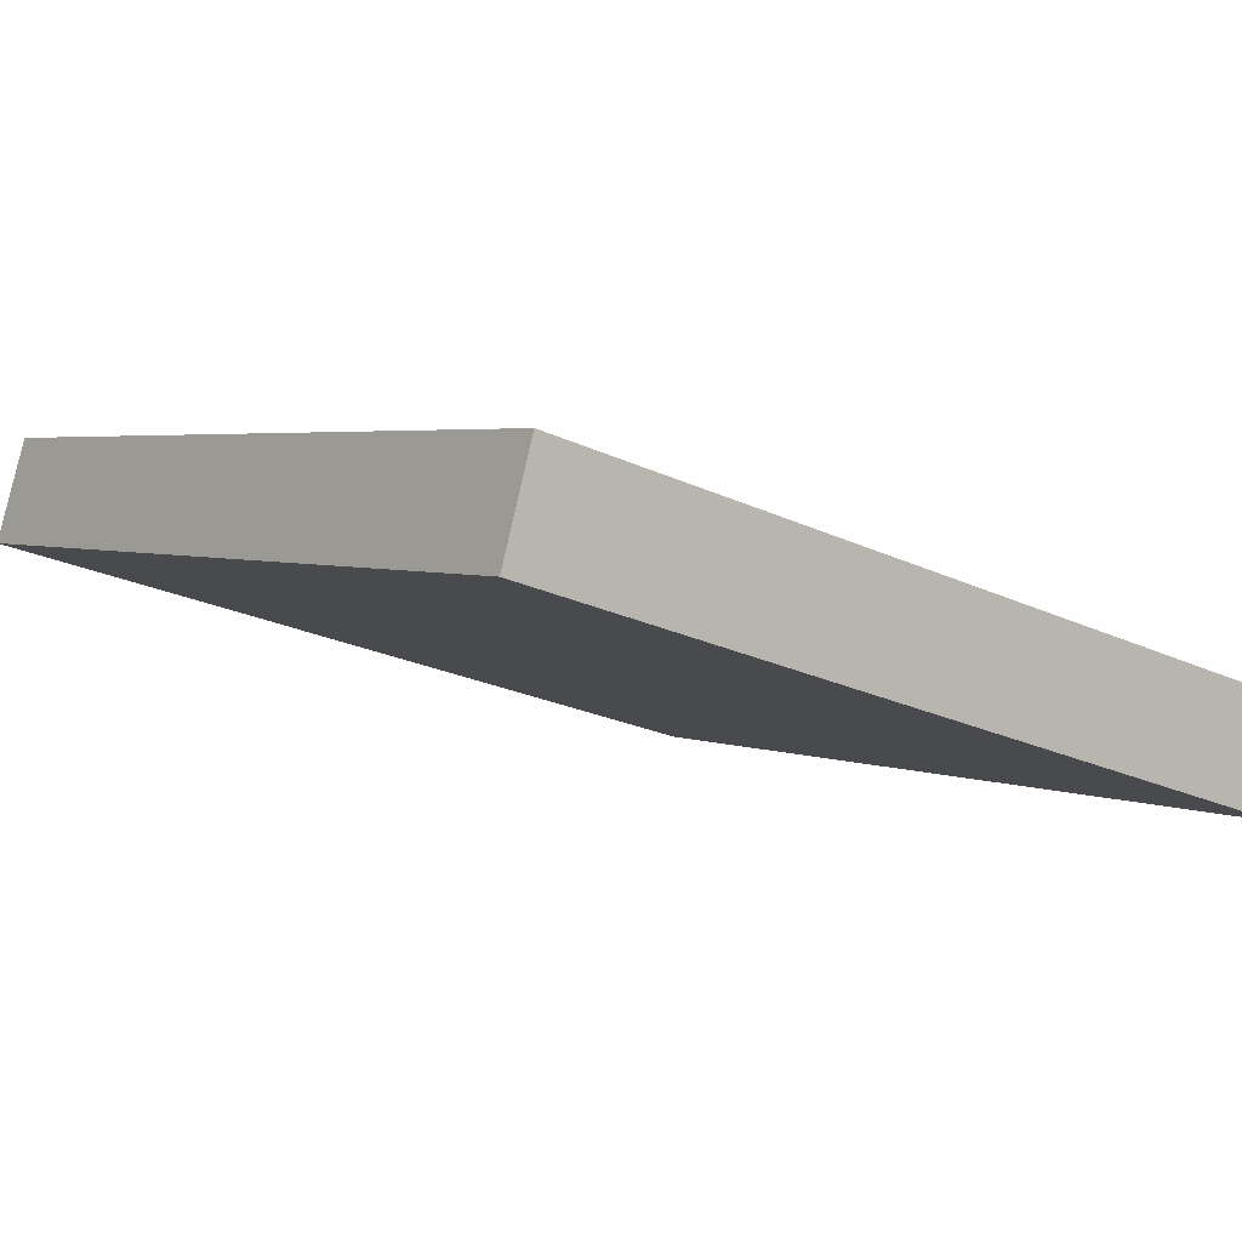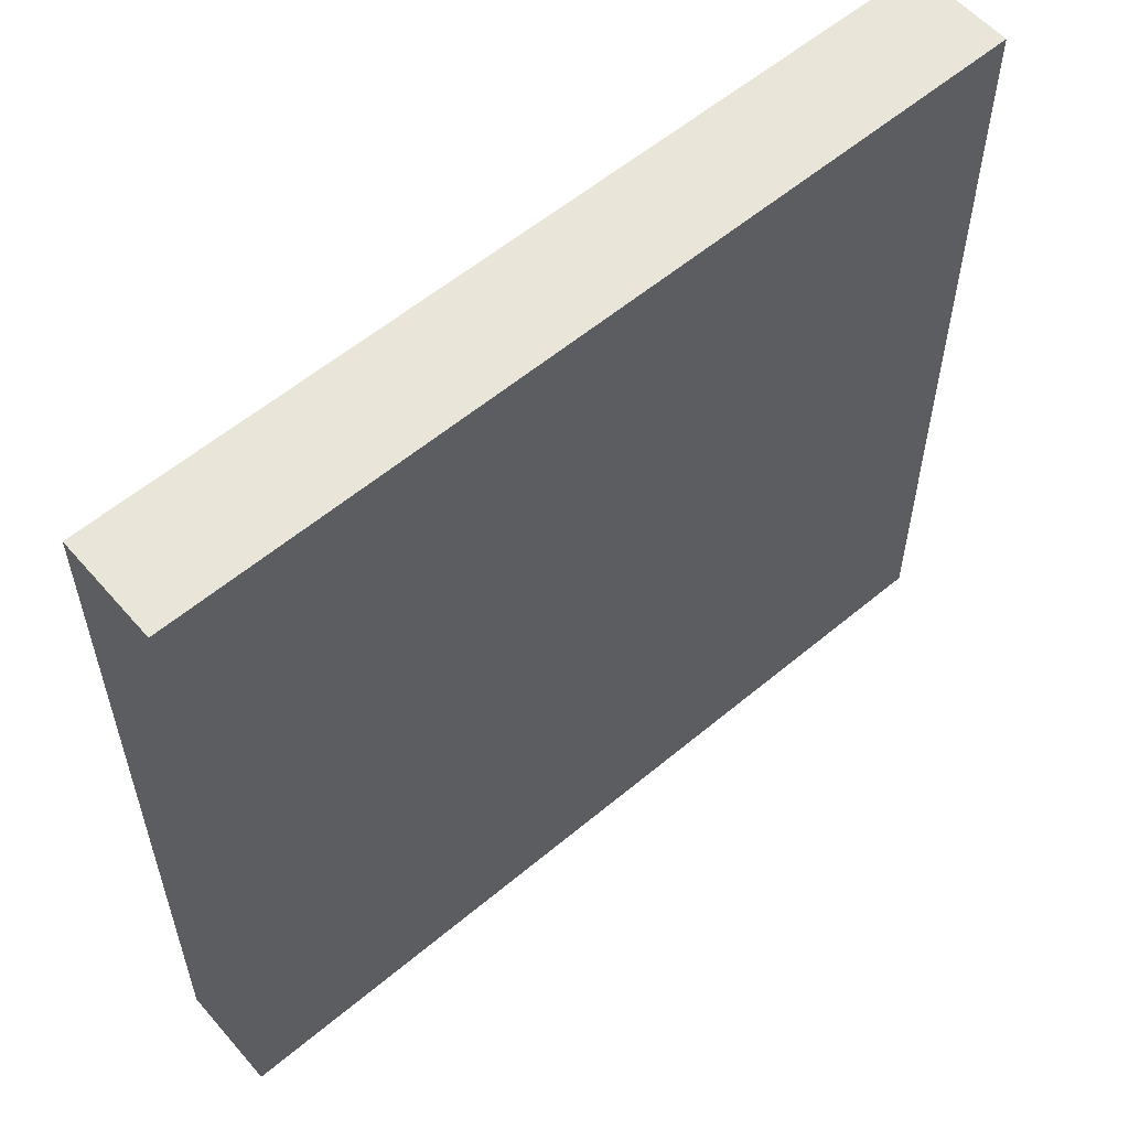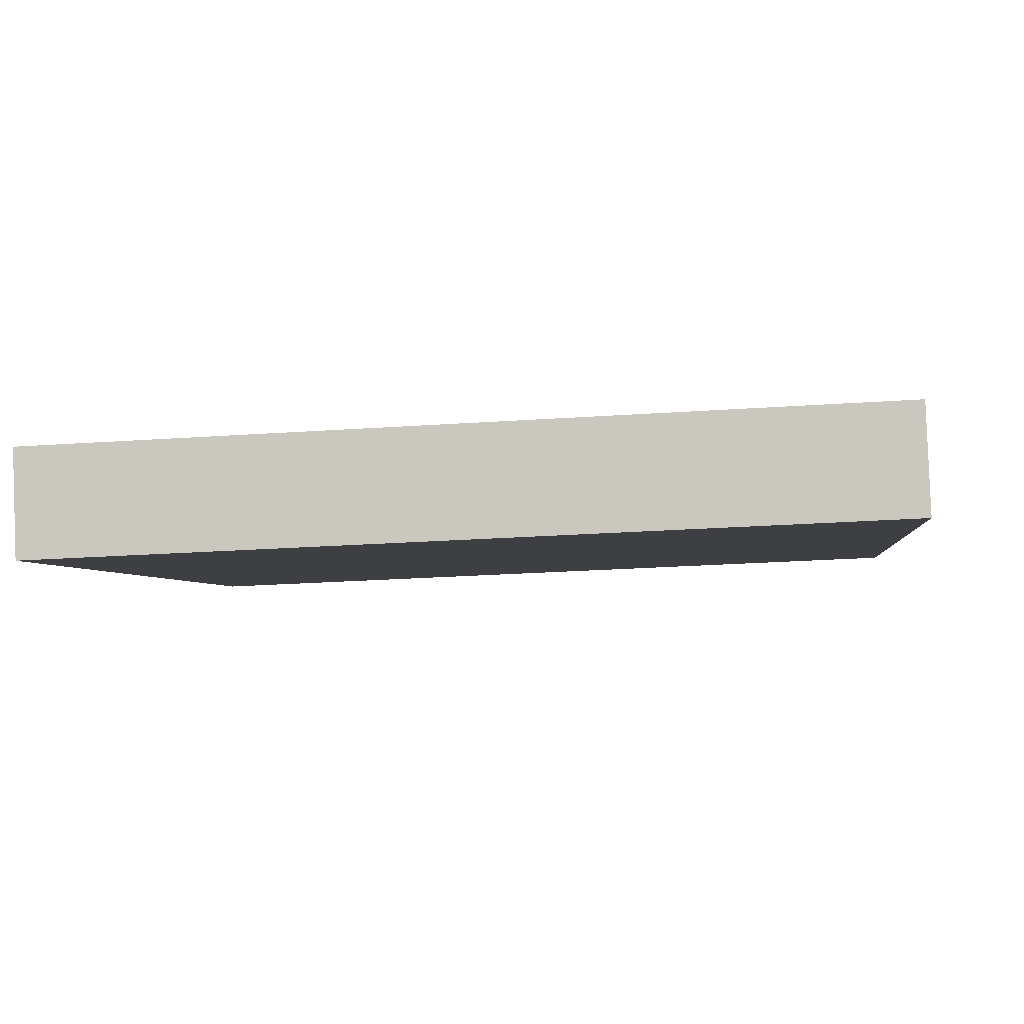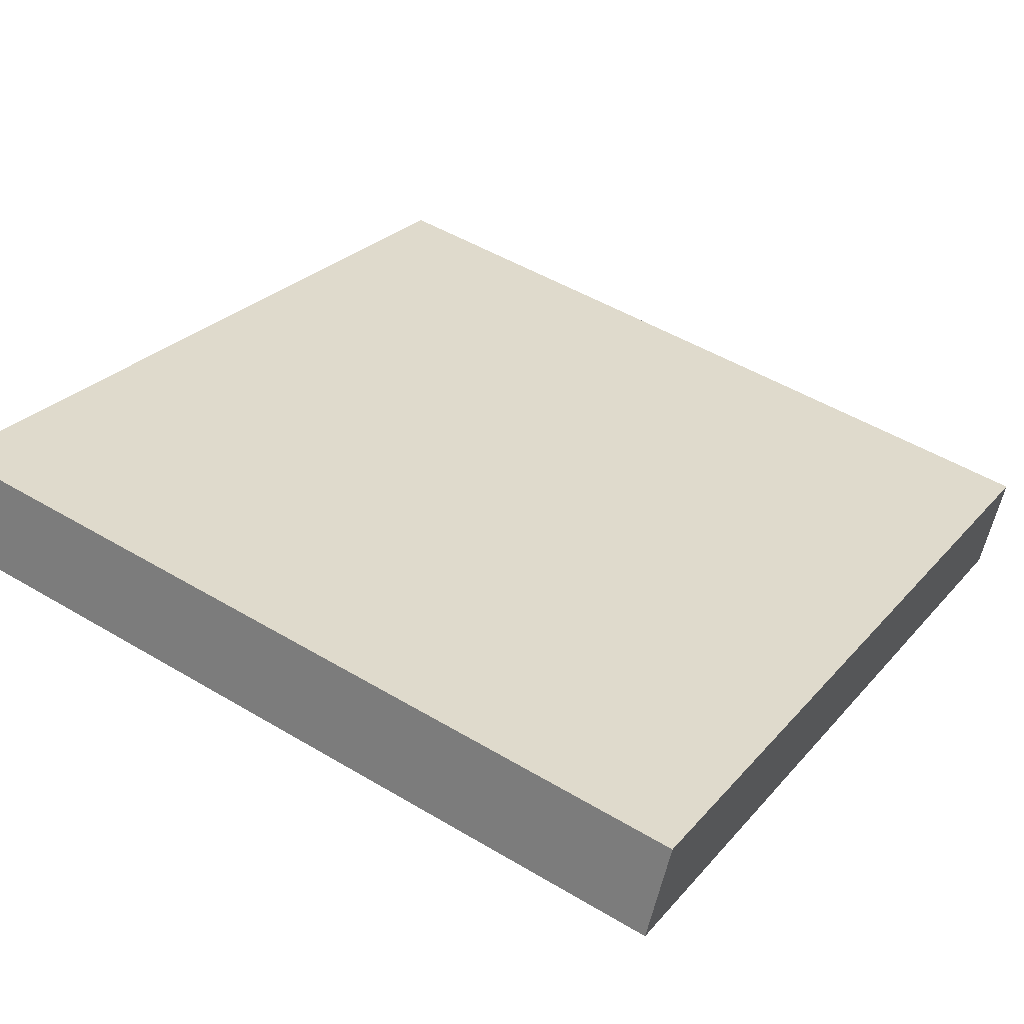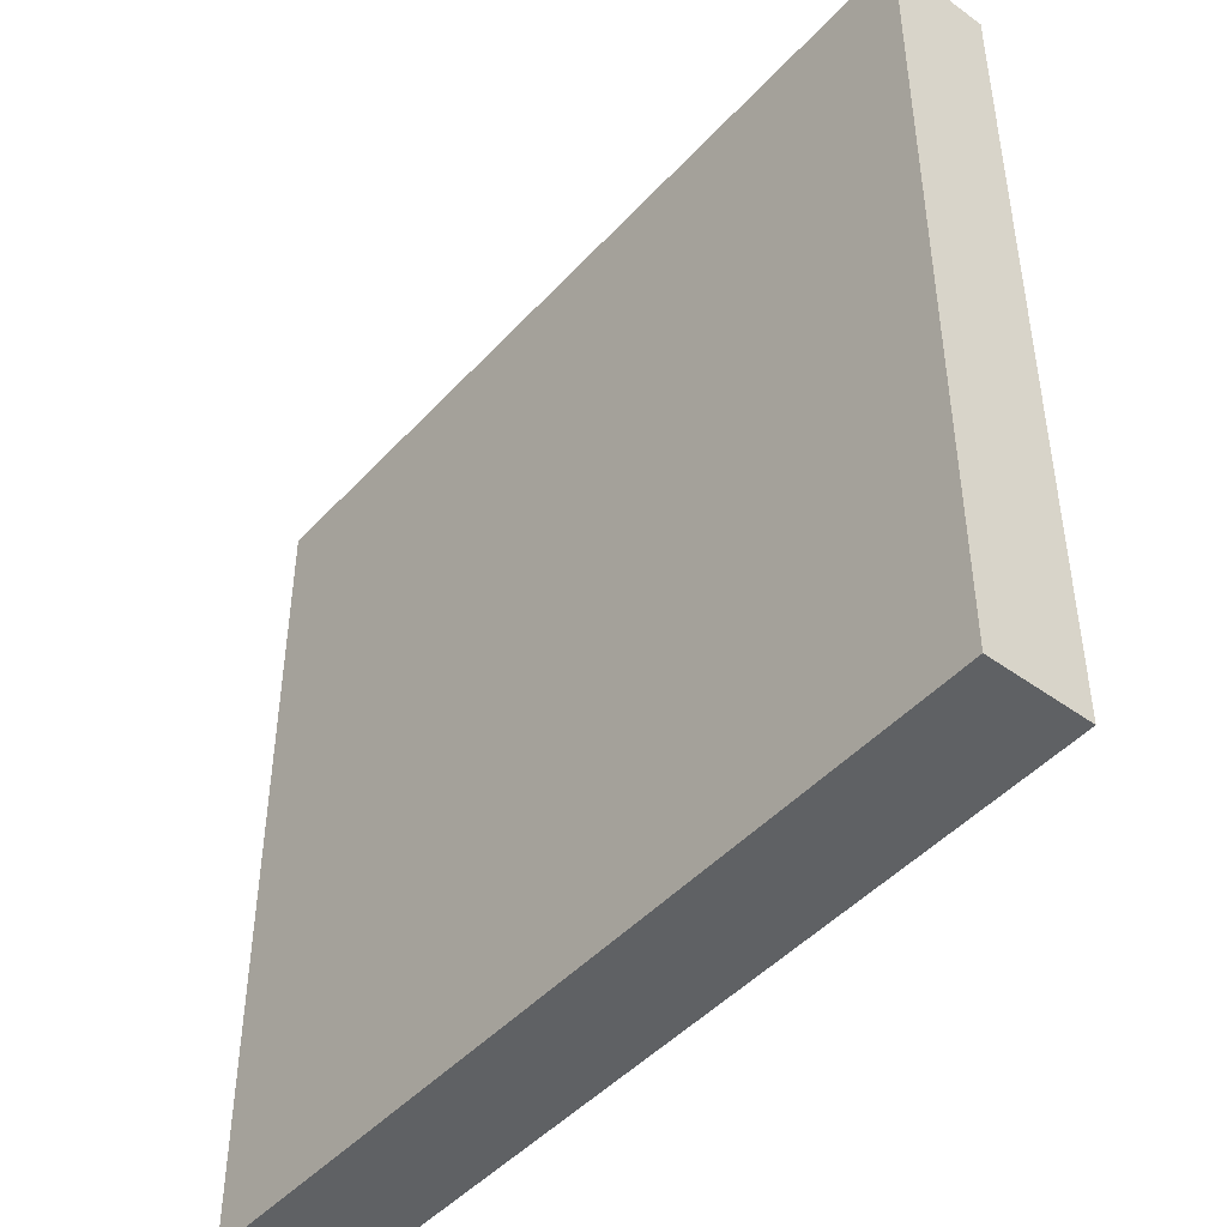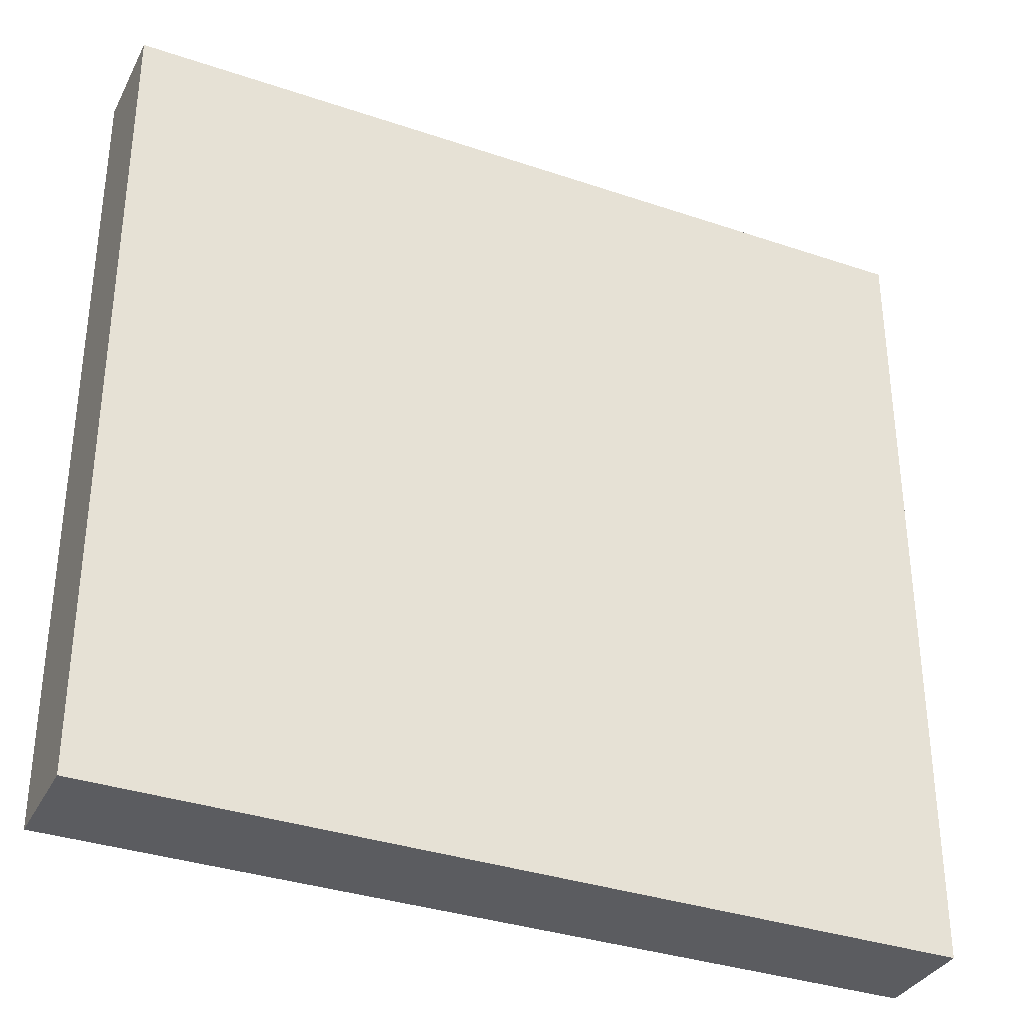
<metadata>
{"format":"obj","ext":"obj","renderer":"f3d","projection":"perspective","resolution":1024,"background":"white","views":[{"elev":-22.9,"azim":51.1,"up":"+Z"},{"elev":57.9,"azim":160.2,"up":"+Y"},{"elev":-24.8,"azim":96.5,"up":"+Z"},{"elev":50.4,"azim":-56.9,"up":"+Z"},{"elev":-46.1,"azim":-108.4,"up":"+Y"},{"elev":-34.5,"azim":176.6,"up":"+Y"}]}
</metadata>
<code>
v  0.149 3.302 0.382
v  3.194 3.302 -1.236
v  0 3.302 2.022e-16
v  3.341 3.302 -0.844
v  3.194 7.568e-17 -1.236
v  0 0 0
v  0.149 -2.339e-17 0.382
v  3.341 5.168e-17 -0.844
g defaultobject
f 1 2 3
f 2 1 4
f 5 3 2
f 3 5 6
f 6 1 3
f 1 6 7
f 7 4 1
f 4 7 8
f 8 2 4
f 2 8 5
f 8 6 5
f 6 8 7

</code>
